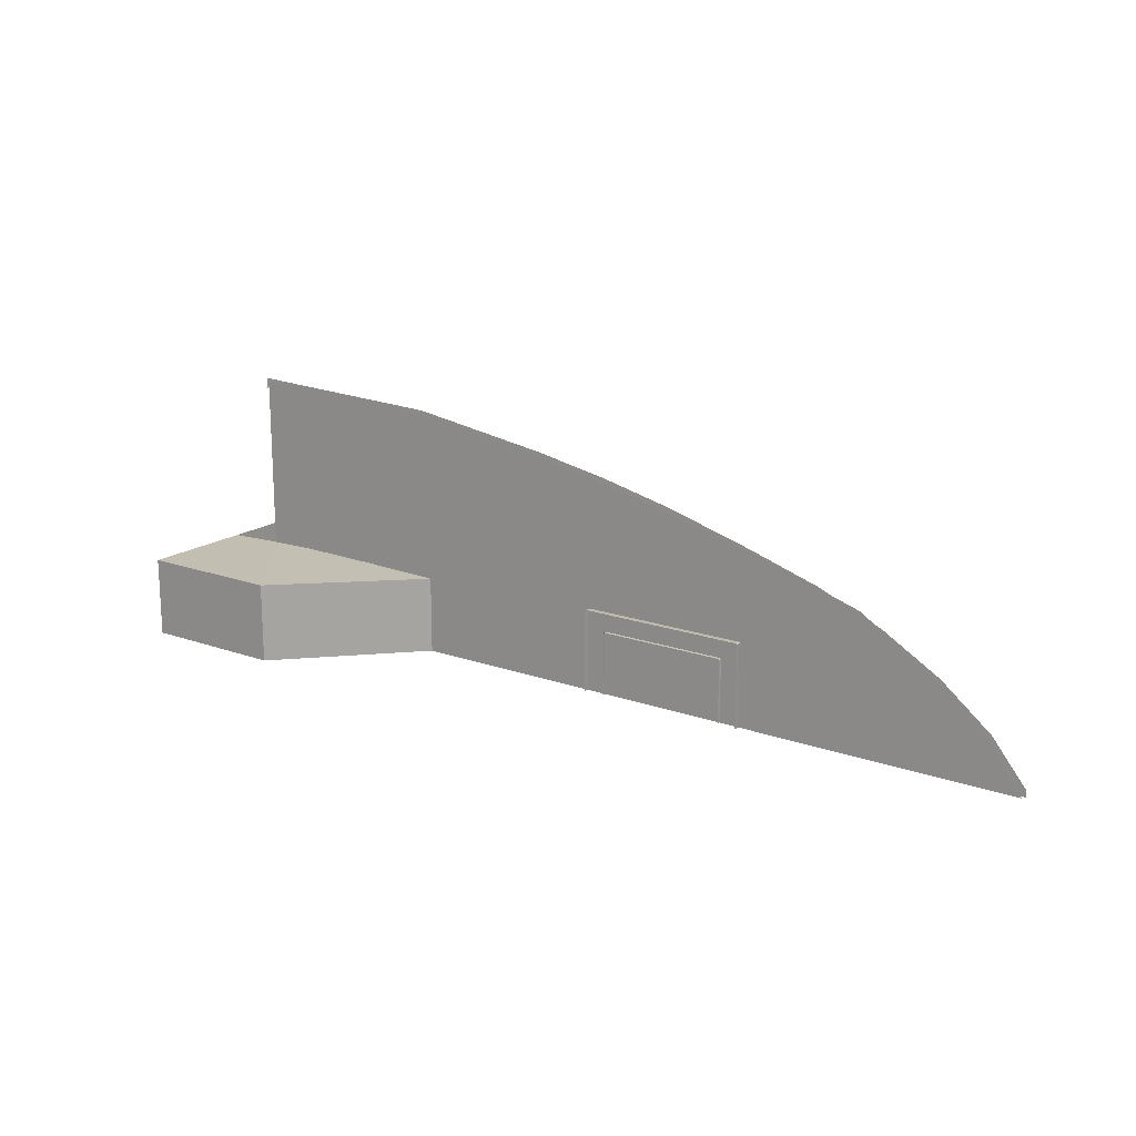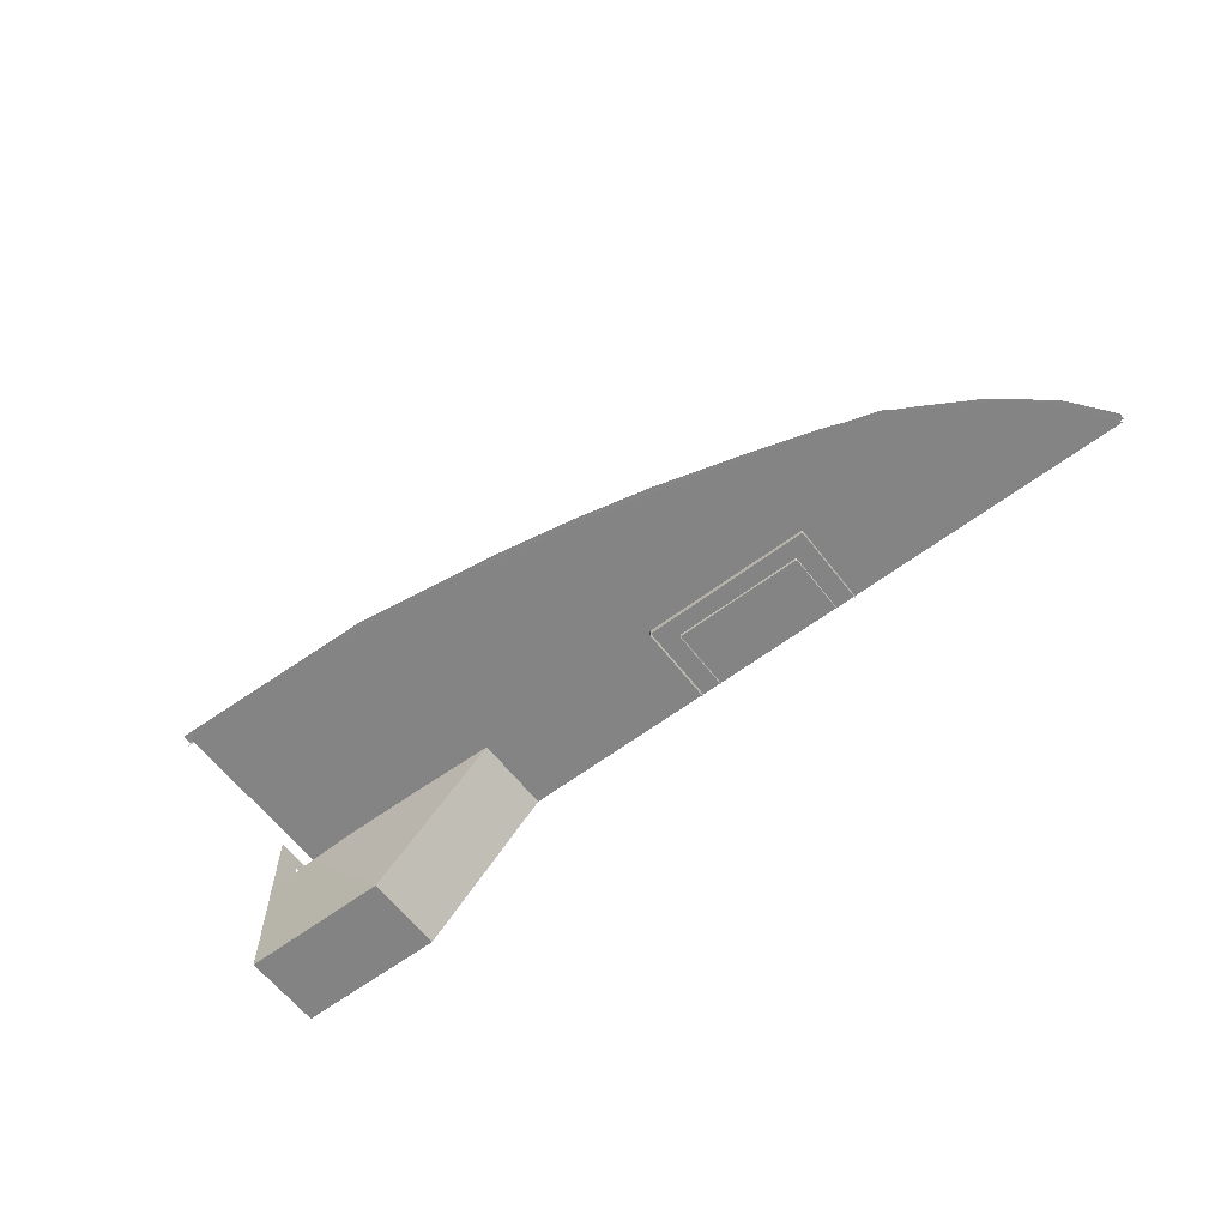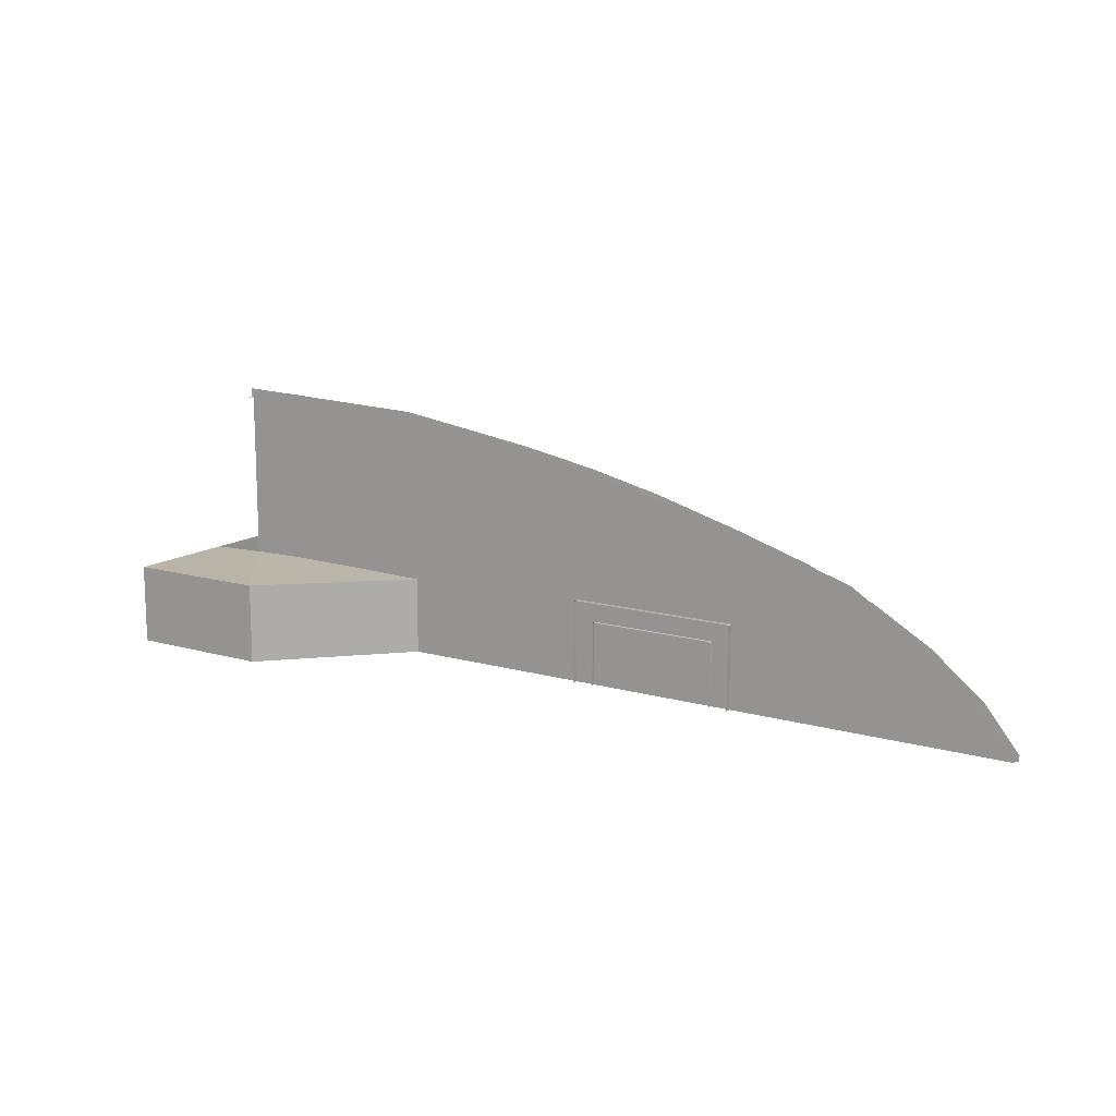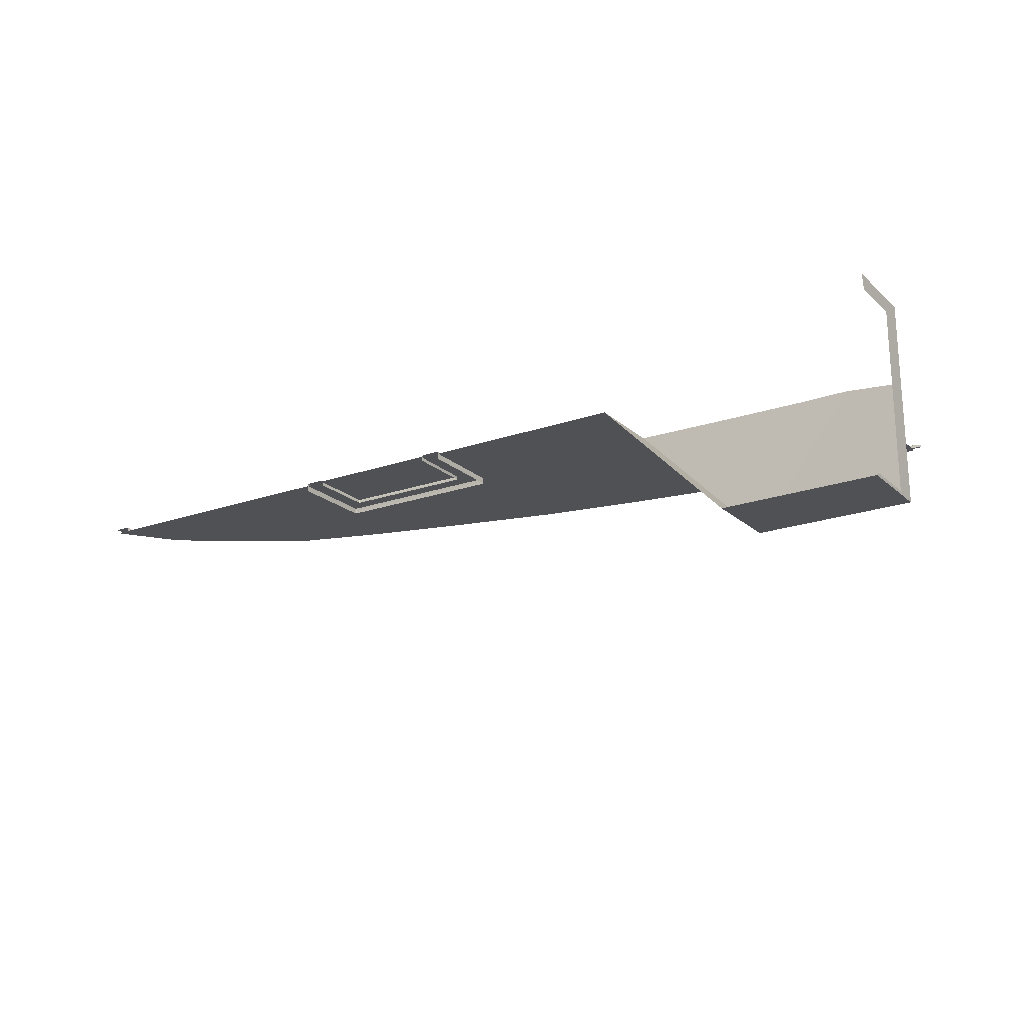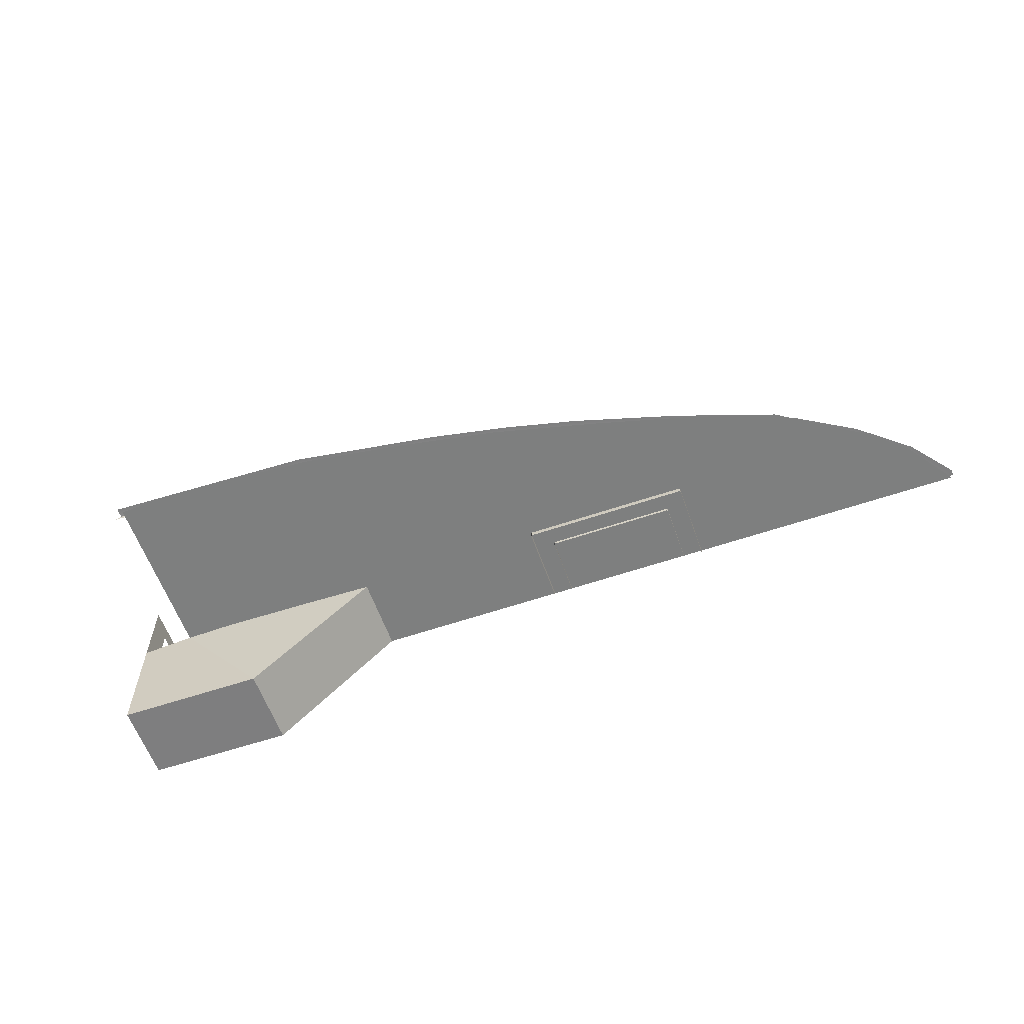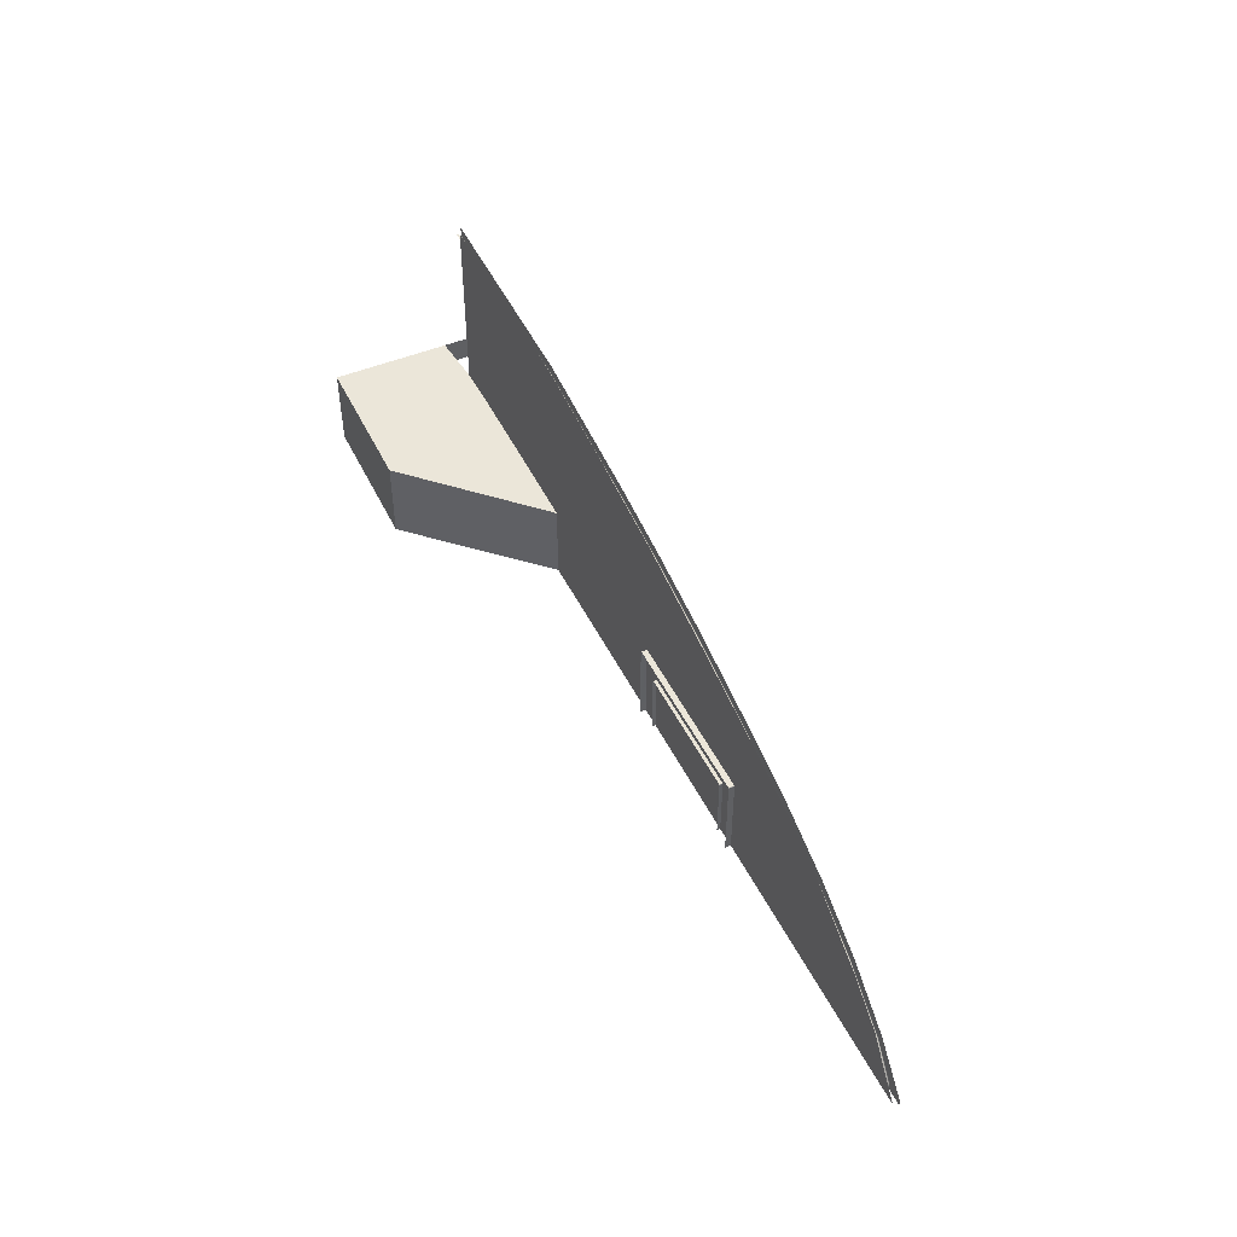
<metadata>
{"format":"obj","ext":"obj","renderer":"f3d","projection":"perspective","resolution":1024,"background":"white","views":[{"elev":17.1,"azim":-144.4,"up":"+Y"},{"elev":-61.4,"azim":-142.5,"up":"+Z"},{"elev":13.2,"azim":-147.0,"up":"+Y"},{"elev":-20.1,"azim":32.9,"up":"+Z"},{"elev":-59.6,"azim":-160.7,"up":"+Z"},{"elev":47.5,"azim":-115.2,"up":"+Y"}]}
</metadata>
<code>
g default
v -323.7 89.01 115.9
v -505 89.01 115.9
v -323.7 0.03656 115.9
v -505 0.03657 115.9
v -303.5 110.4 116.1
v -302.1 109 116.1
v -303.5 107.6 117.5
v -304.9 109 117.5
v -526.5 109 116.1
v -525.1 110.4 116.1
v -523.7 109 117.5
v -525.1 107.6 117.5
v -328.6 85.61 117.5
v -327.2 84.19 117.5
v -328.6 82.78 116.1
v -330 84.19 116.1
v -501.5 84.19 117.5
v -500 85.61 117.5
v -498.6 84.19 116.1
v -500 82.78 116.1
v -526.5 109 106.9
v -525.1 110.4 106.9
v -303.5 110.4 106.9
v -302.1 109 106.9
v -498.6 84.19 110
v -500 82.78 110
v -328.6 82.78 110
v -330 84.19 110
v -500 0.03656 110
v -500 0.03656 116.1
v -501.5 0.03656 117.5
v -525.1 0.03657 117.5
v -526.5 0.03657 116.1
v -526.5 0.03657 106.9
v -303.5 0.03657 117.5
v -327.2 0.03656 117.5
v -302.1 0.03657 116.1
v -302.1 0.03657 106.9
v -328.6 0.03656 116.1
v -328.6 0.03656 110
v 240.2 336.4 114.3
v 178.1 340 114.3
v 67.2 334.9 114.3
v -43.71 326.2 114.3
v -174.5 306.7 114.3
v -305.3 283 114.3
v -438.3 250.7 114.3
v -571.4 215.5 114.3
v -684.4 180.2 114.3
v -797.5 108.3 114.3
v -846.4 68.01 114.3
v -43.71 102.5 114.3
v 67.2 105.2 114.3
v 178.1 106.8 114.3
v 114.2 105.7 -47.39
v 310.4 105.7 -46.25
v 310.4 74.19 190.7
v 310.4 74.19 -41.89
v 310.4 74.19 107.8
v 240.2 105.7 114.3
v 310.4 105.7 107.8
v 310.4 105.7 210.5
v -174.5 0 114.3
v -43.71 0 114.3
v -305.3 0 114.3
v -438.3 0 114.3
v -571.4 0 114.3
v -684.4 0 114.3
v -797.5 0 114.3
v -846.4 0 114.3
v -895.3 0 114.3
v 114.2 0 -47.39
v 310.4 0 -46.25
v 310.4 4.245 -41.89
v 310.4 4.245 190.7
v 310.4 0 210.5
v -898.6 7.886 119.9
v 247.4 341.2 118.5
v -30.84 330.9 118.5
v -222.9 301.8 118.7
v -322.1 282.7 118.7
v -418.7 259.9 118.9
v -530.5 228 119
v -627.6 197.3 119.2
v -712.1 161.3 119.4
v -786.8 117.3 119.5
v -853.2 63.88 119.7
v -898.6 0 119.9
v -875.7 9.069 114.4
v -846.9 52.42 114.4
v -780.4 105.9 114.4
v -707.9 148.7 114.4
v -623.4 184.7 114.4
v -526.2 215.4 114.4
v -415.7 246.9 114.4
v -320.5 269.2 114.4
v -221.2 288.4 114.4
v -29.01 317.5 114.4
v 255.2 328.7 114.4
v -875.7 1e-06 114.4
v 247 329 118.5
v 248.4 328.3 117.8
v -28.43 319.1 118.6
v -28.36 318.3 117.9
v -220.5 290 118.7
v -220.4 289.2 118
v -319.7 270.9 118.8
v -319.7 270.1 118.1
v -414.9 248.5 118.9
v -414.9 247.7 118.3
v -525.4 217 119
v -525.2 216.2 118.4
v -622.6 186.3 119.2
v -622.5 185.5 118.5
v -707.1 150.2 119.4
v -706.9 149.5 118.7
v -779.4 107.6 119.5
v -779.2 106.8 118.8
v -846 54.05 119.7
v -845.6 53.39 119
v -876.5 10.43 119.9
v -875.8 10.08 119.2
v -875.8 -1e-06 119.2
v -876.5 -1e-06 119.9
v -302.1 109 116.1
v -302.1 109 106.9
v -303.5 110.4 106.9
v -303.5 110.4 116.1
v -304.9 109 117.5
v -303.5 107.6 117.5
g LowerDeck_R
f 4 3 1 2
f 7 8 13 14
f 9 10 22 21
f 10 9 12 11
f 11 12 17 18
f 14 13 16 15
f 15 16 28 27
f 18 17 20 19
f 19 20 26 25
f 10 11 8 5
f 18 19 16 13
f 5 23 22 10
f 8 11 18 13
f 16 19 25 28
f 6 37 38 24
f 35 37 6 7
f 36 35 7 14
f 39 36 14 15
f 15 27 40 39
f 20 30 29 26
f 31 30 20 17
f 17 12 32 31
f 33 32 12 9
f 9 21 34 33
f 60 41 42 54
f 54 42 43 53
f 53 43 44 52
f 44 45 52
f 45 63 52
f 52 63 64
f 55 52 64 72
f 52 55 53
f 60 54 55
f 55 54 53
f 60 55 56
f 72 73 56 55
f 75 76 62 57
f 62 61 59 57
f 56 73 74 58
f 45 46 65 63
f 66 65 46 47
f 67 66 47 48
f 68 67 48 49
f 69 68 49 50
f 70 69 50 51
f 71 70 51
f 61 60 56
f 59 61 56 58
f 102 101 103 104
f 104 103 105 106
f 106 105 107 108
f 108 107 109 110
f 110 109 111 112
f 112 111 113 114
f 114 113 115 116
f 116 115 117 118
f 118 117 119 120
f 120 119 121 122
f 122 121 124 123
f 103 101 78 79
f 103 79 80 105
f 105 80 81 107
f 107 81 82 109
f 111 109 82 83
f 113 111 83 84
f 113 84 85 115
f 115 85 86 117
f 119 117 86 87
f 121 119 87 77
f 121 77 88 124
f 120 122 89 90
f 118 120 90 91
f 116 118 91 92
f 114 116 92 93
f 112 114 93 94
f 110 112 94 95
f 108 110 95 96
f 106 108 96 97
f 104 106 97 98
f 102 104 98 99
f 89 122 123 100
f 128 125 126 127
f 125 128 129 130

</code>
